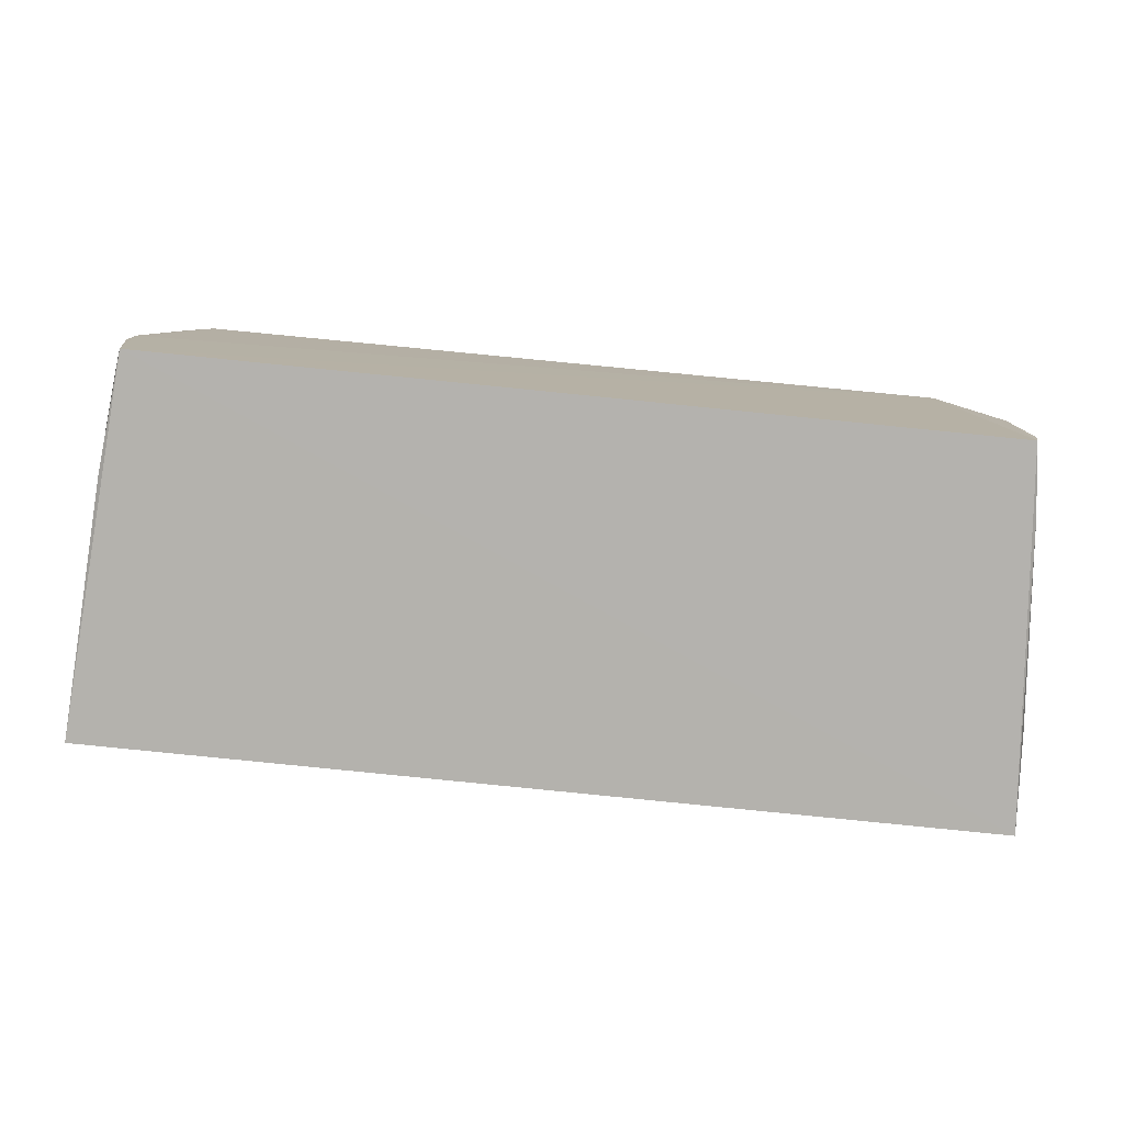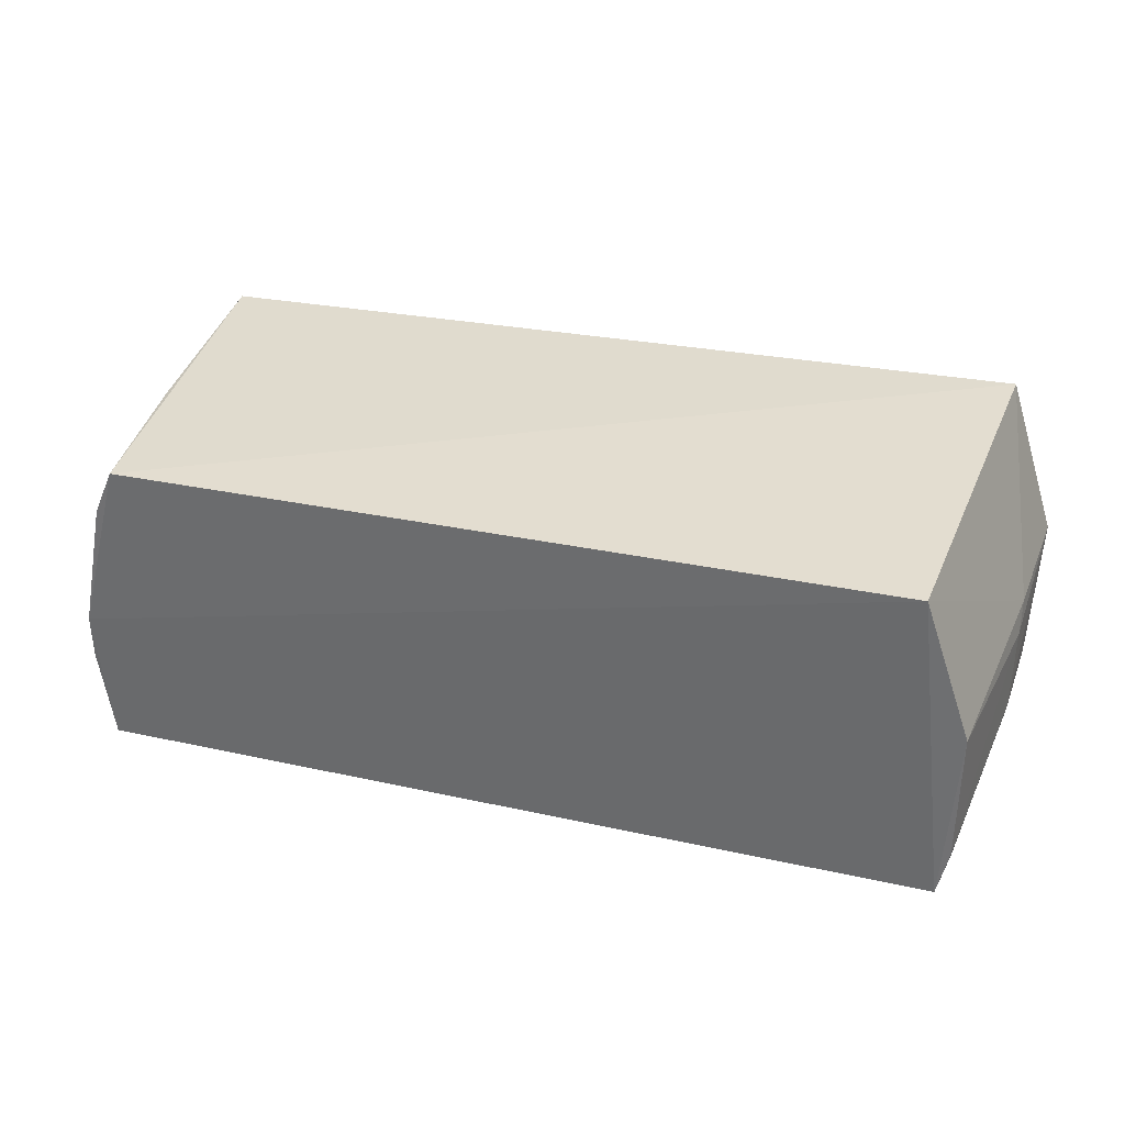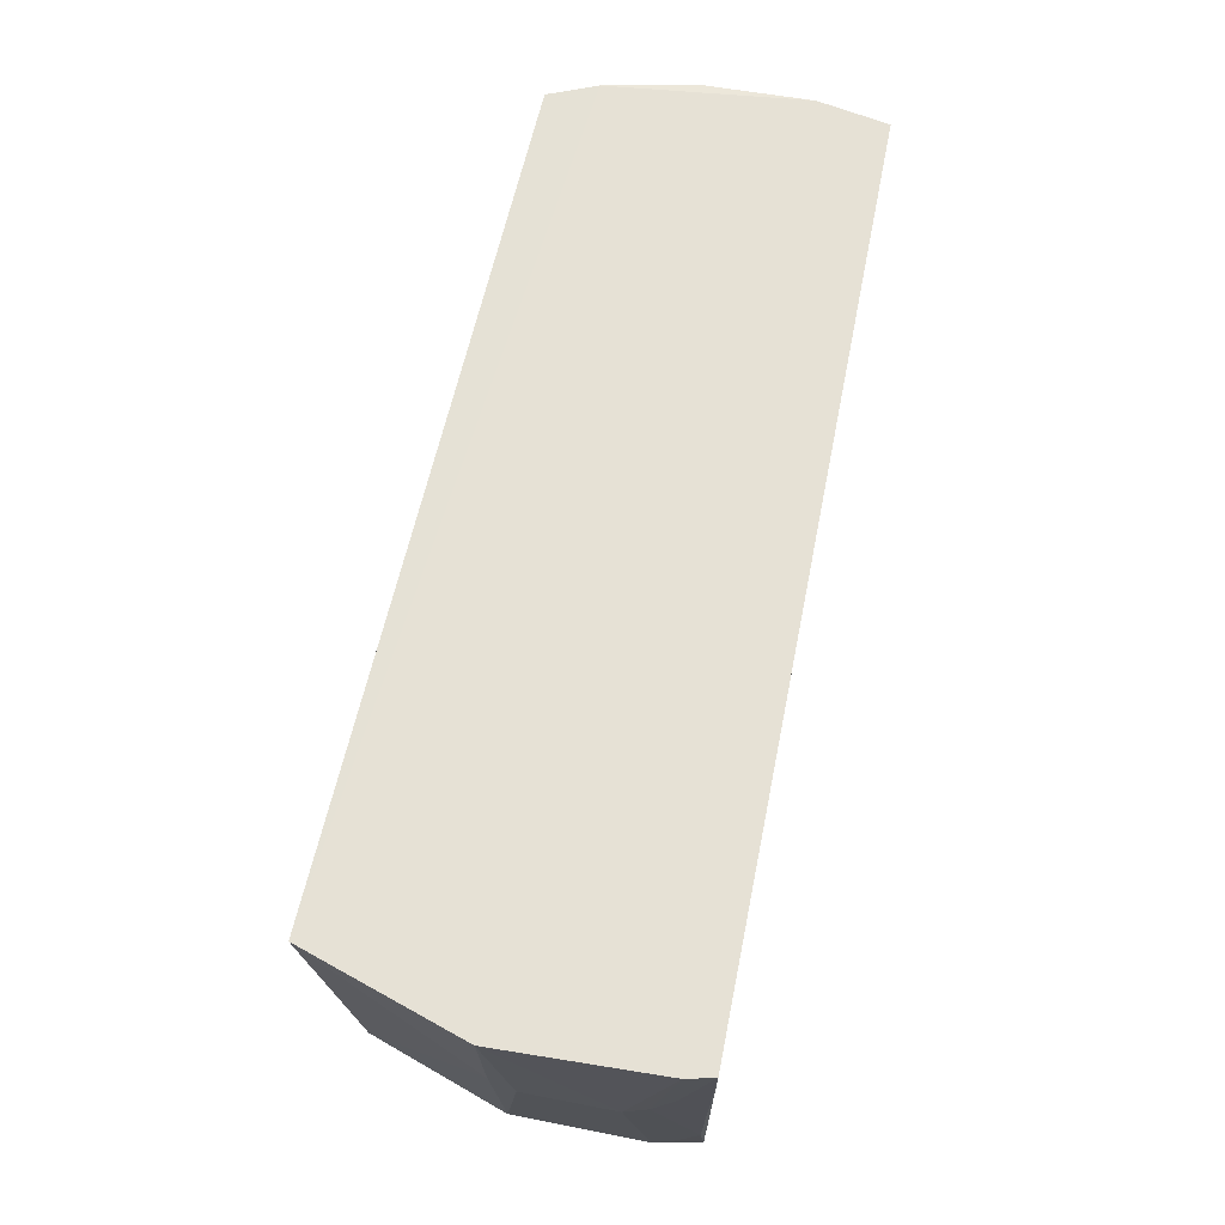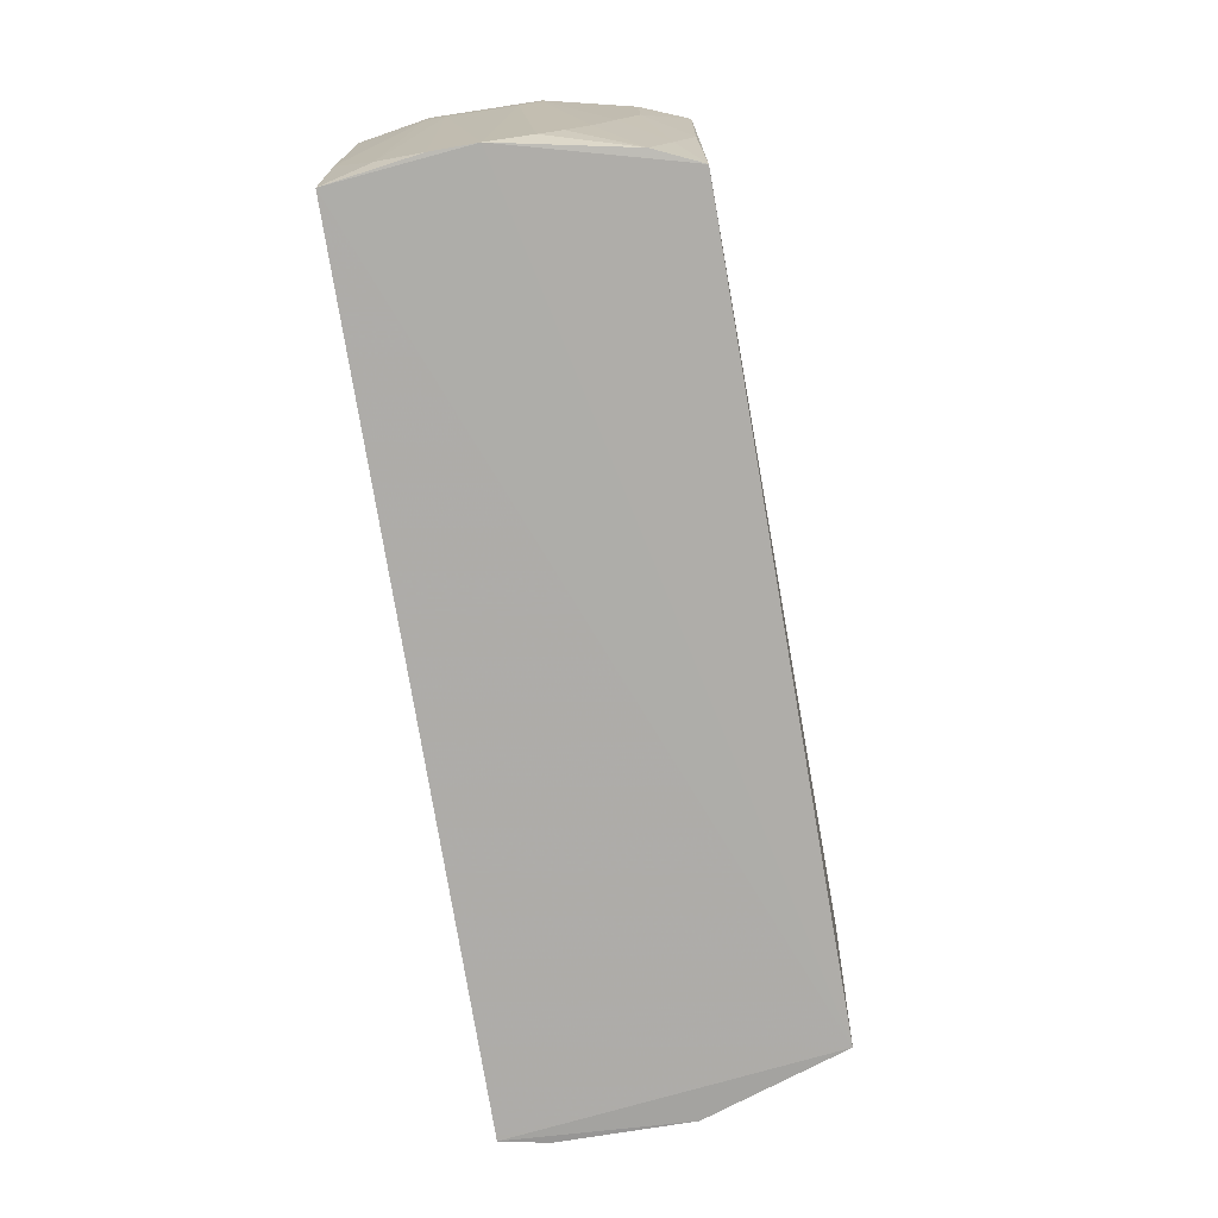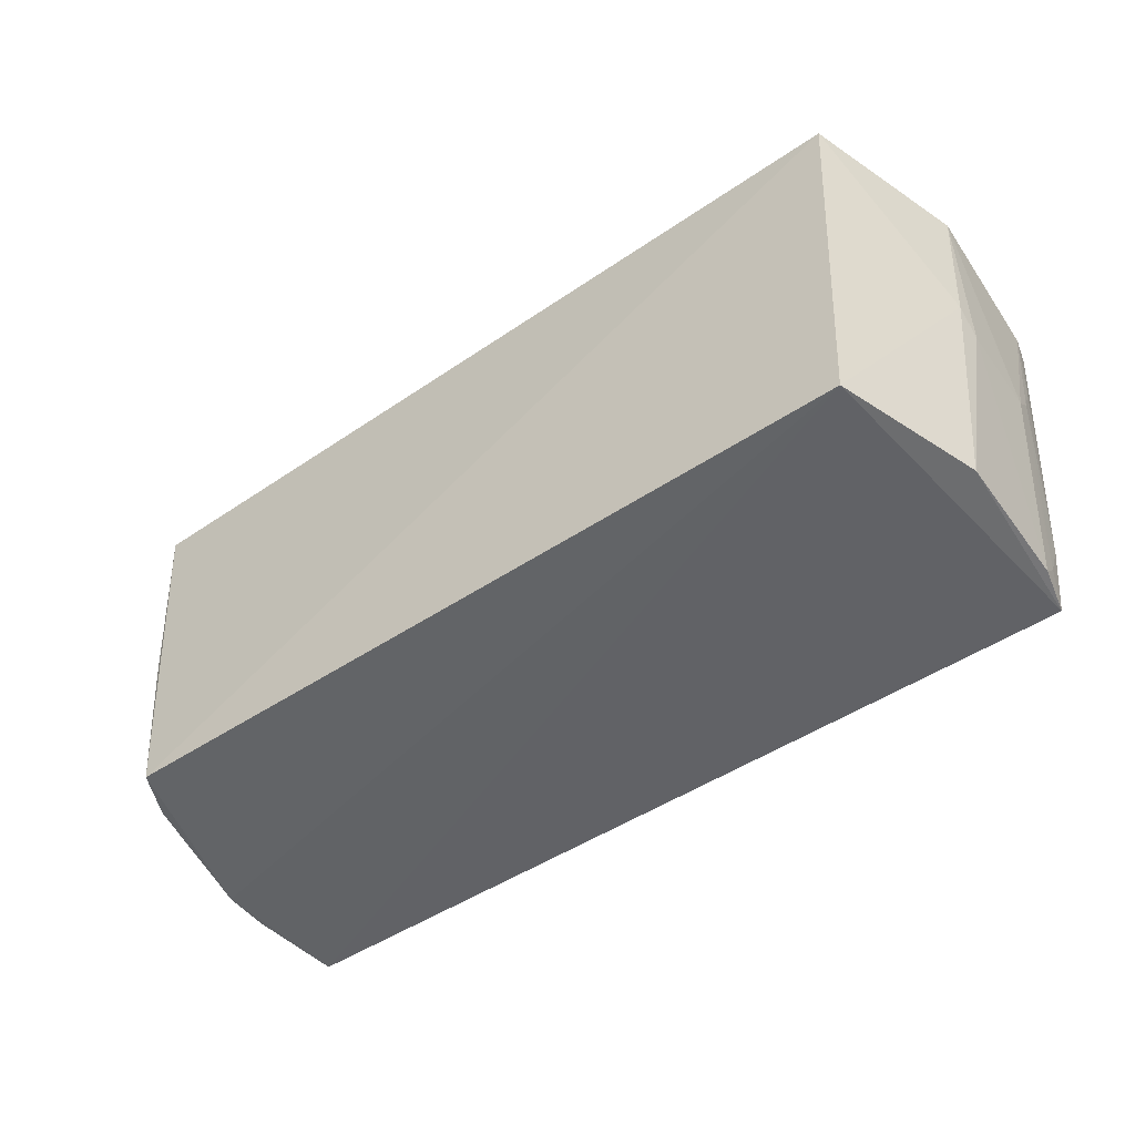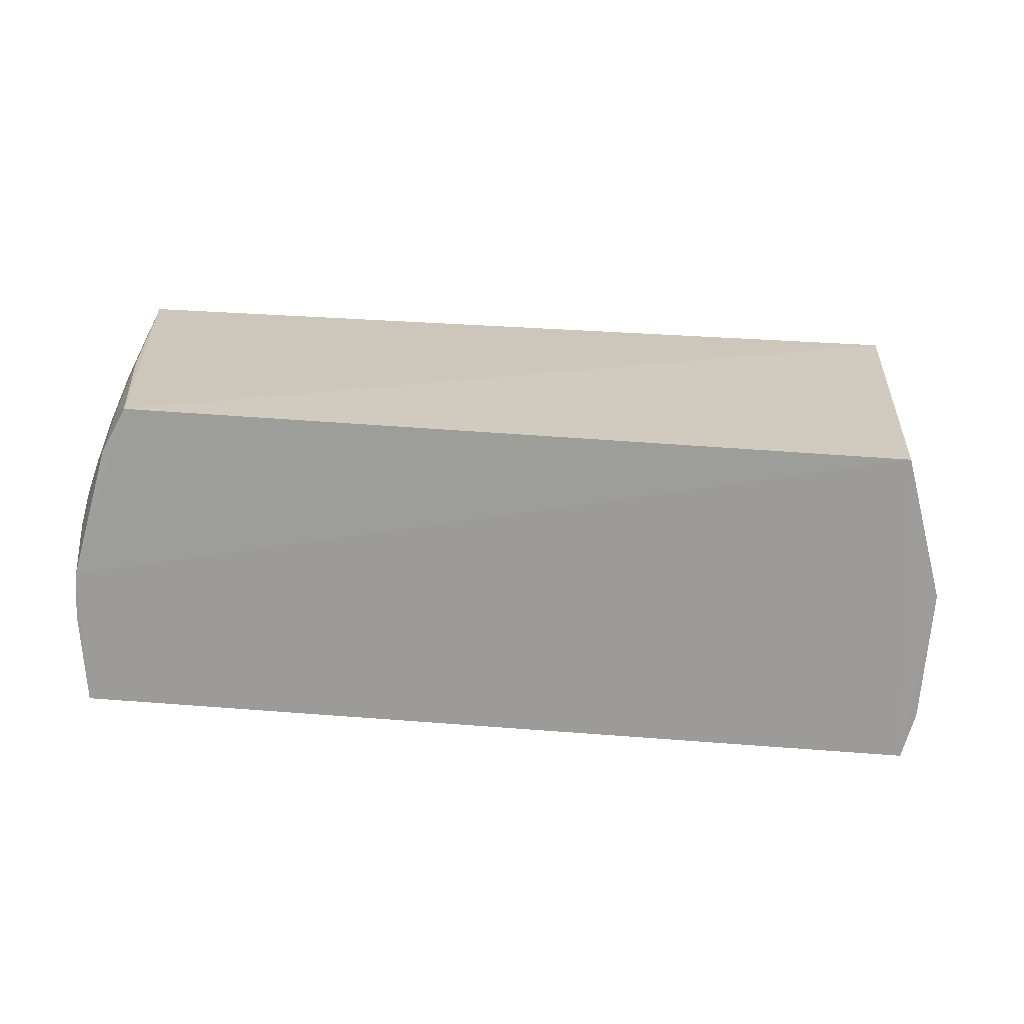
<metadata>
{"format":"obj","ext":"obj","renderer":"f3d","projection":"perspective","resolution":1024,"background":"white","views":[{"elev":-79.3,"azim":-5.8,"up":"+Z"},{"elev":33.7,"azim":16.7,"up":"+Z"},{"elev":64.5,"azim":101.4,"up":"+Y"},{"elev":-77.0,"azim":-80.7,"up":"+Y"},{"elev":-50.9,"azim":35.2,"up":"+Y"},{"elev":-69.9,"azim":-4.5,"up":"+Y"}]}
</metadata>
<code>
v 0.2431 -0.006874 0.02064
v 0.2741 -0.005183 -0.1568
v 0.2964 0.2352 -0.07005
v -0.2723 0.2352 0.01753
v -0.2728 -0.005692 -0.187
v 0.2633 0.234 0.0321
v 0.2744 -0.005075 -0.0712
v 0.2676 -0.006292 -0.1869
v -0.2518 -0.004957 0.01469
v -0.2911 0.2351 -0.1879
v -0.2847 0.2361 -0.01353
v 0.2907 0.1299 -0.08543
v 0.2903 0.1453 -0.07046
v 0.2926 0.2354 -0.1721
v -0.2817 -0.005741 -0.09876
v 0.2885 0.235 -0.1888
v -0.2648 0.03946 -0.0004253
v 0.2742 0.04005 -0.1846
v 0.2903 0.1297 -0.1421
v -0.299 0.2362 -0.1418
v -0.2642 0.09953 0.01406
v -0.2651 -0.004482 -0.0149
v 0.2735 0.01017 -0.1707
v 0.289 0.1747 -0.1708
v -0.2974 0.1903 -0.08451
v -0.2812 0.06959 -0.1851
v -0.2805 0.1604 -0.01417
v 0.2896 0.1456 -0.1566
v -0.2979 0.1905 -0.1286
v -0.2981 0.2347 -0.07114
v -0.2805 0.02511 -0.05654
v -0.2977 0.2055 -0.143
v -0.2807 0.009559 -0.1566
v -0.2805 0.1001 -0.02831
v -0.281 0.009617 -0.07069
v -0.2972 0.2207 -0.07039
v -0.2814 -0.005398 -0.1278
v -0.2803 0.05465 -0.04222
f 8 1 5
f 8 7 1
f 8 2 7
f 9 6 4
f 9 1 6
f 11 6 3
f 11 4 6
f 12 7 2
f 13 6 1
f 13 1 7
f 13 3 6
f 13 12 3
f 13 7 12
f 14 11 3
f 15 5 1
f 15 1 9
f 16 8 5
f 16 5 10
f 18 8 16
f 19 12 2
f 19 14 3
f 19 3 12
f 20 11 14
f 20 16 10
f 20 14 16
f 21 17 9
f 21 9 4
f 22 15 9
f 22 9 17
f 23 2 8
f 23 8 18
f 23 19 2
f 24 18 16
f 24 16 14
f 26 10 5
f 27 21 4
f 27 4 11
f 27 17 21
f 28 23 18
f 28 19 23
f 28 18 24
f 28 24 14
f 28 14 19
f 29 25 20
f 29 15 25
f 30 11 20
f 30 20 25
f 32 20 10
f 32 10 26
f 32 29 20
f 33 26 5
f 33 32 26
f 33 29 32
f 34 22 17
f 34 17 27
f 34 27 11
f 35 31 25
f 35 25 15
f 35 15 22
f 35 22 31
f 36 30 25
f 36 25 31
f 36 34 11
f 36 11 30
f 37 33 5
f 37 5 15
f 37 15 29
f 37 29 33
f 38 31 22
f 38 22 34
f 38 36 31
f 38 34 36

</code>
